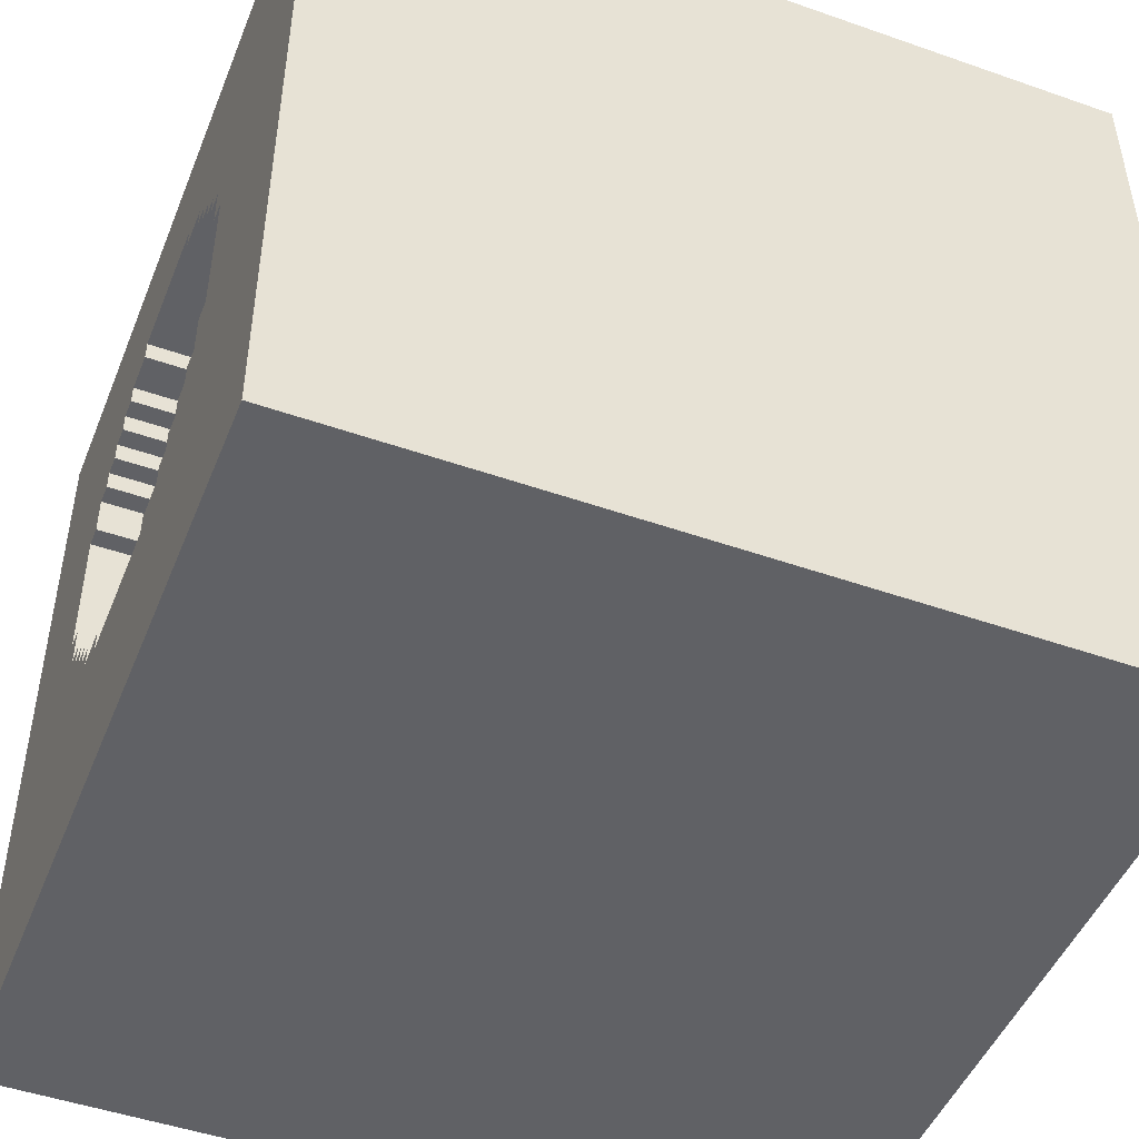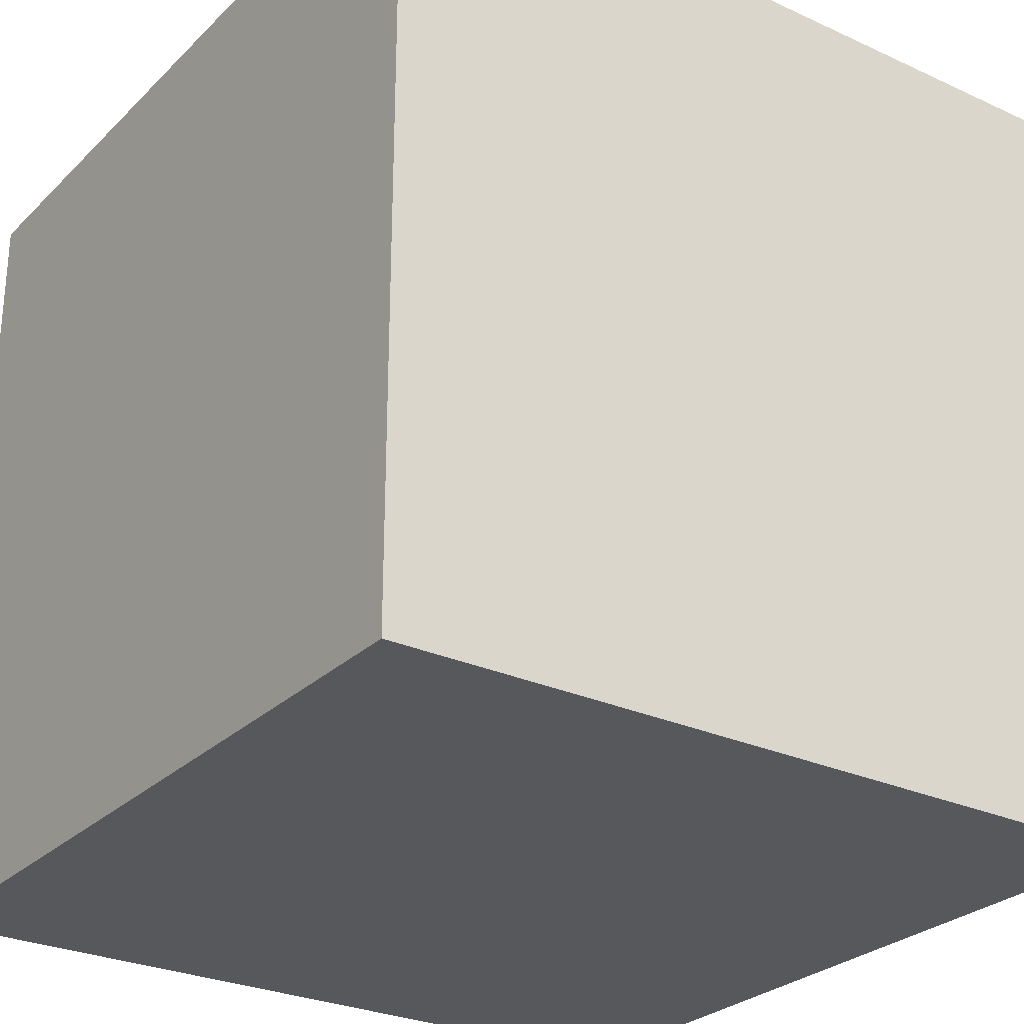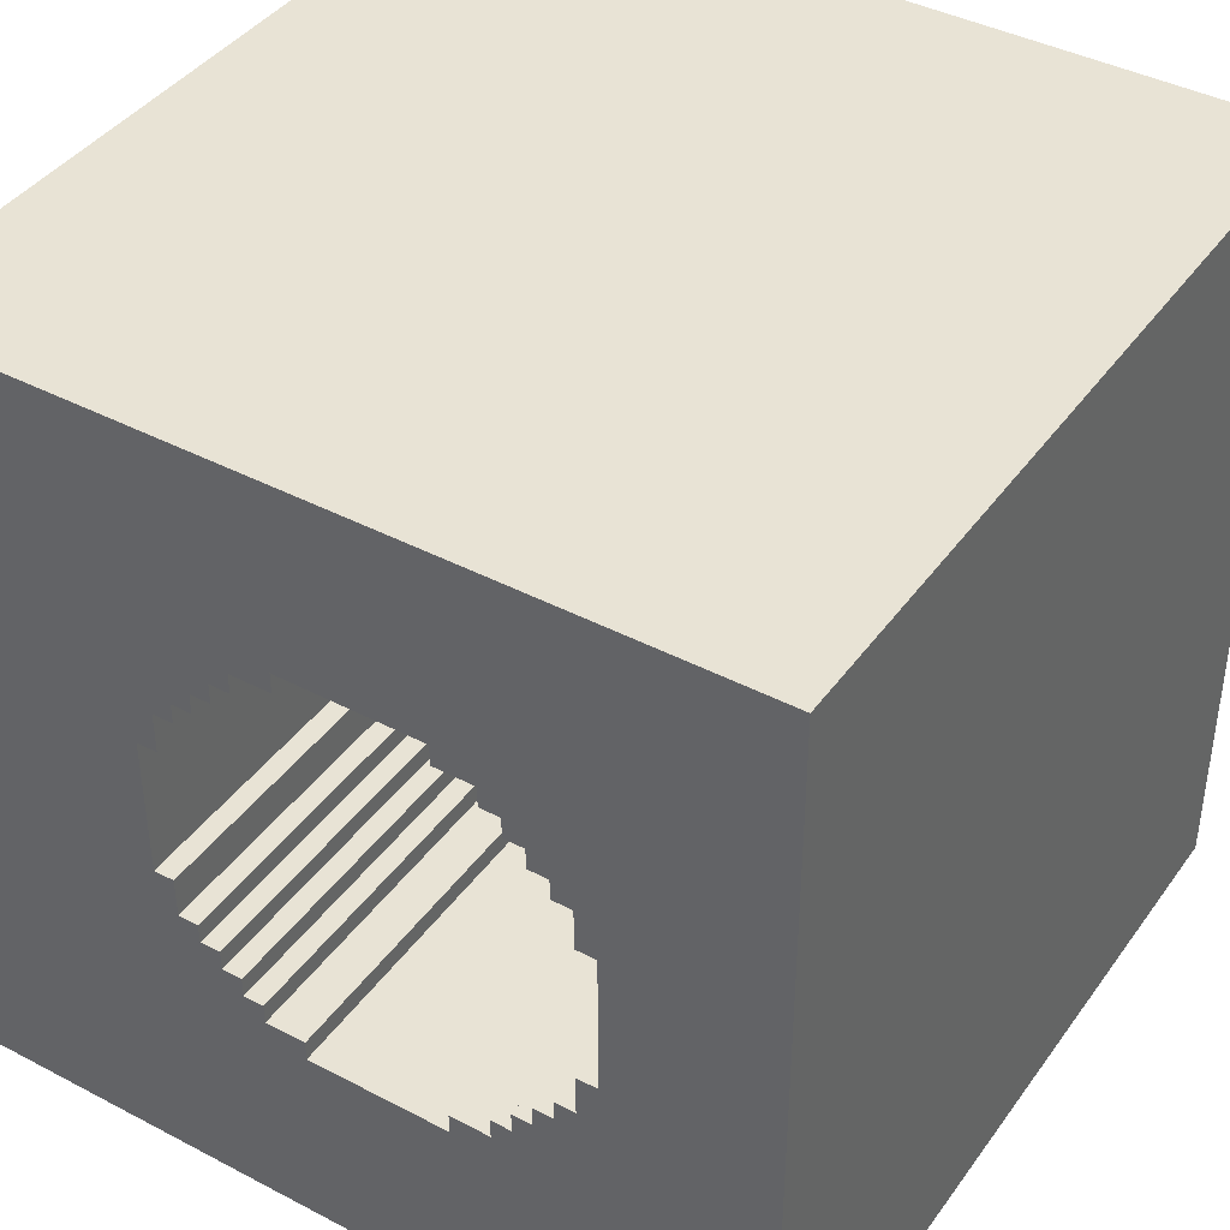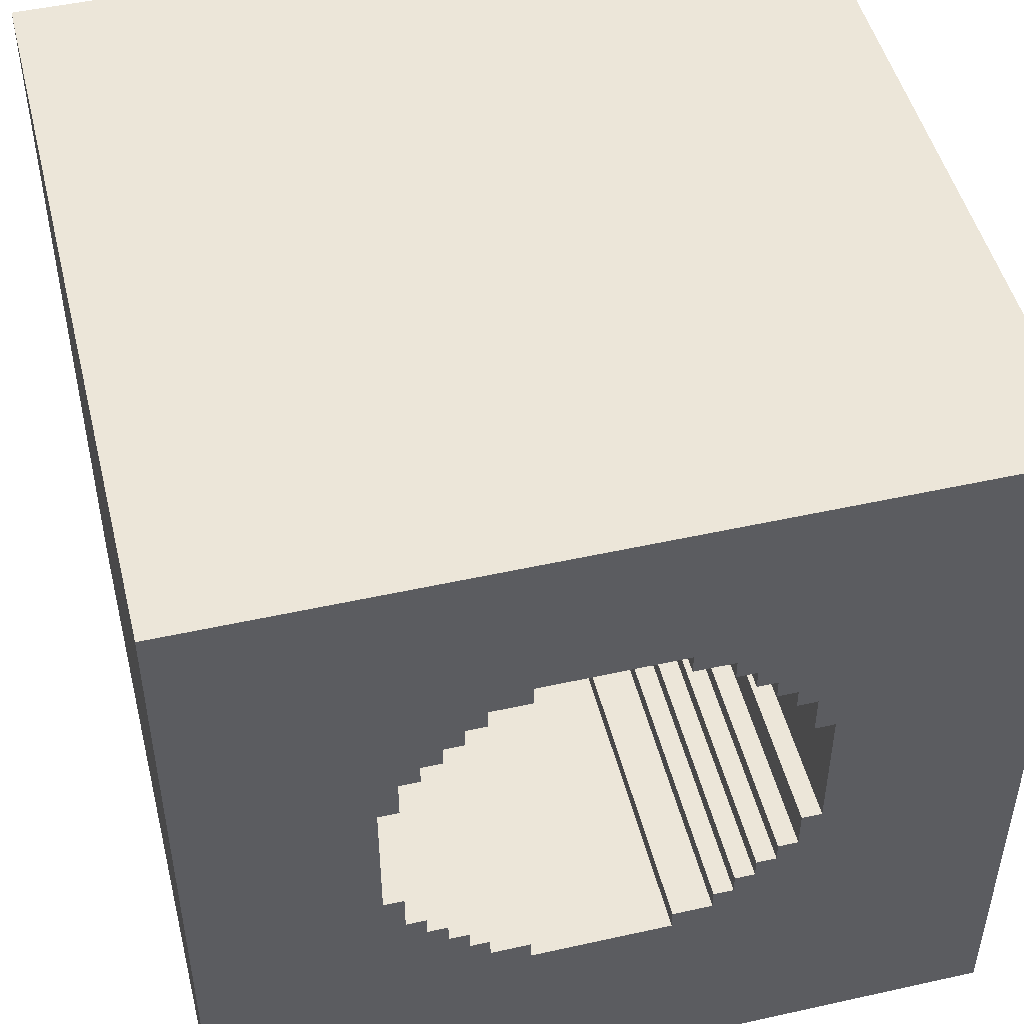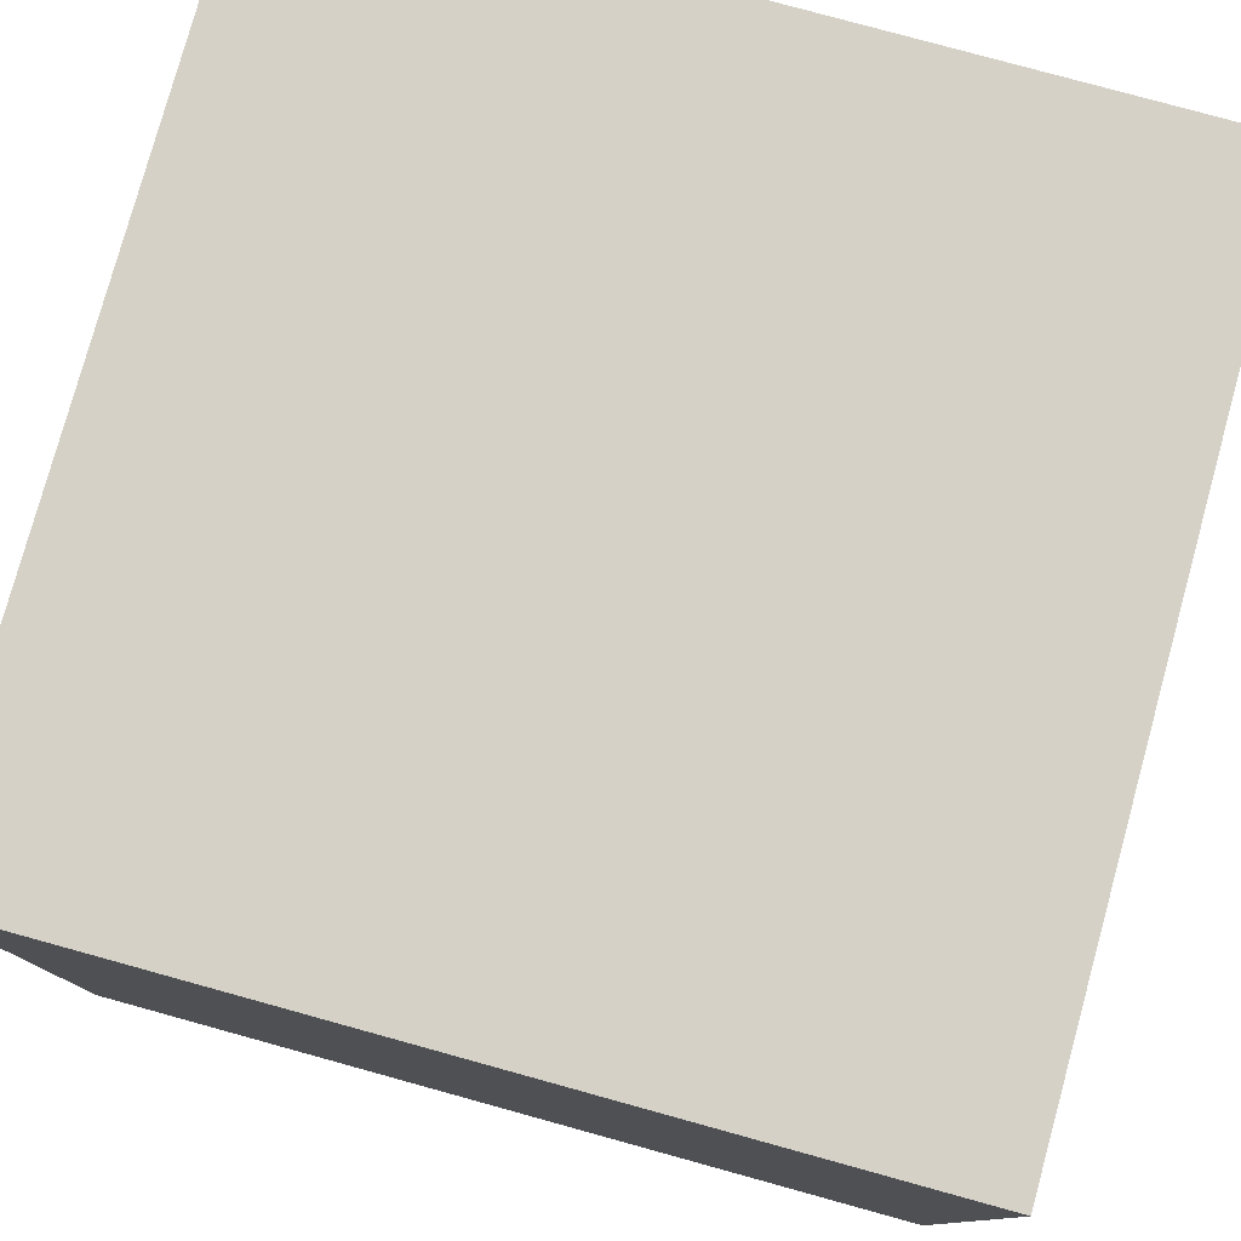
<metadata>
{"format":"obj","ext":"obj","renderer":"f3d","projection":"perspective","resolution":1024,"background":"white","views":[{"elev":-47.9,"azim":158.5,"up":"+Y"},{"elev":-27.7,"azim":-35.0,"up":"+Y"},{"elev":41.1,"azim":122.5,"up":"+Z"},{"elev":48.8,"azim":76.1,"up":"+Y"},{"elev":78.9,"azim":-164.6,"up":"+Y"}]}
</metadata>
<code>
g Power Station & Cell-0
v -20 0 20
v -20 0 -20
v -20 40 20
v -20 40 -20
v -18 15 3
v -18 15 -2
v -18 16 5
v -18 16 3
v -18 16 -2
v -18 16 -4
v -18 17 6
v -18 17 5
v -18 17 -4
v -18 17 -5
v -18 19 7
v -18 19 6
v -18 19 -5
v -18 19 -6
v -18 21 1
v -18 21 -0
v -18 22 1
v -18 22 -0
v -18 24 7
v -18 24 6
v -18 24 -5
v -18 24 -6
v -18 26 6
v -18 26 5
v -18 26 -4
v -18 26 -5
v -18 27 5
v -18 27 3
v -18 27 -2
v -18 27 -4
v -18 28 3
v -18 28 -2
v -17 21 1
v -17 21 -0
v -17 22 1
v -17 22 -0
v -14 11 4
v -14 11 -3
v -14 12 6
v -14 12 4
v -14 12 -3
v -14 12 -5
v -14 13 7
v -14 13 6
v -14 13 -5
v -14 13 -6
v -14 14 8
v -14 14 7
v -14 14 -6
v -14 14 -7
v -14 15 9
v -14 15 8
v -14 15 3
v -14 15 -2
v -14 15 -7
v -14 15 -8
v -14 16 10
v -14 16 9
v -14 16 5
v -14 16 3
v -14 16 -2
v -14 16 -4
v -14 16 -8
v -14 16 -9
v -14 17 6
v -14 17 5
v -14 17 -4
v -14 17 -5
v -14 18 11
v -14 18 10
v -14 18 -9
v -14 18 -10
v -14 19 7
v -14 19 6
v -14 19 -5
v -14 19 -6
v -14 24 7
v -14 24 6
v -14 24 -5
v -14 24 -6
v -14 25 11
v -14 25 10
v -14 25 -9
v -14 25 -10
v -14 26 6
v -14 26 5
v -14 26 -4
v -14 26 -5
v -14 27 10
v -14 27 9
v -14 27 5
v -14 27 3
v -14 27 -2
v -14 27 -4
v -14 27 -8
v -14 27 -9
v -14 28 9
v -14 28 8
v -14 28 3
v -14 28 -2
v -14 28 -7
v -14 28 -8
v -14 29 8
v -14 29 7
v -14 29 -6
v -14 29 -7
v -14 30 7
v -14 30 6
v -14 30 -5
v -14 30 -6
v -14 31 6
v -14 31 4
v -14 31 -3
v -14 31 -5
v -14 32 4
v -14 32 -3
v 20 0 20
v 20 0 -20
v 20 11 4
v 20 11 -3
v 20 12 6
v 20 12 4
v 20 12 -3
v 20 12 -5
v 20 13 7
v 20 13 6
v 20 13 -5
v 20 13 -6
v 20 14 8
v 20 14 7
v 20 14 -6
v 20 14 -7
v 20 15 9
v 20 15 8
v 20 15 -7
v 20 15 -8
v 20 16 10
v 20 16 9
v 20 16 -8
v 20 16 -9
v 20 18 11
v 20 18 10
v 20 18 -9
v 20 18 -10
v 20 25 11
v 20 25 10
v 20 25 -9
v 20 25 -10
v 20 27 10
v 20 27 9
v 20 27 -8
v 20 27 -9
v 20 28 9
v 20 28 8
v 20 28 -7
v 20 28 -8
v 20 29 8
v 20 29 7
v 20 29 -6
v 20 29 -7
v 20 30 7
v 20 30 6
v 20 30 -5
v 20 30 -6
v 20 31 6
v 20 31 4
v 20 31 -3
v 20 31 -5
v 20 32 4
v 20 32 -3
v 20 40 20
v 20 40 -20
v -20 0 20
v -20 40 20
v 20 0 20
v 20 40 20
v -18 21 1
v -18 22 1
v -17 21 1
v -17 22 1
v -18 15 -2
v -18 16 -2
v -18 27 -2
v -18 28 -2
v -14 15 -2
v -14 16 -2
v -14 27 -2
v -14 28 -2
v -14 11 -3
v -14 12 -3
v -14 31 -3
v -14 32 -3
v 19 11 -3
v 19 32 -3
v 20 11 -3
v 20 12 -3
v 20 31 -3
v 20 32 -3
v -18 16 -4
v -18 17 -4
v -18 26 -4
v -18 27 -4
v -14 16 -4
v -14 17 -4
v -14 26 -4
v -14 27 -4
v -18 17 -5
v -18 19 -5
v -18 24 -5
v -18 26 -5
v -14 12 -5
v -14 13 -5
v -14 17 -5
v -14 19 -5
v -14 24 -5
v -14 26 -5
v -14 30 -5
v -14 31 -5
v 20 12 -5
v 20 13 -5
v 20 30 -5
v 20 31 -5
v -18 19 -6
v -18 24 -6
v -14 13 -6
v -14 14 -6
v -14 19 -6
v -14 24 -6
v -14 29 -6
v -14 30 -6
v 20 13 -6
v 20 14 -6
v 20 29 -6
v 20 30 -6
v -14 14 -7
v -14 15 -7
v -14 28 -7
v -14 29 -7
v 20 14 -7
v 20 15 -7
v 20 28 -7
v 20 29 -7
v -14 15 -8
v -14 16 -8
v -14 27 -8
v -14 28 -8
v 20 15 -8
v 20 16 -8
v 20 27 -8
v 20 28 -8
v -14 16 -9
v -14 18 -9
v -14 25 -9
v -14 27 -9
v 20 16 -9
v 20 18 -9
v 20 25 -9
v 20 27 -9
v -14 18 -10
v -14 25 -10
v 19 18 -10
v 19 25 -10
v 20 18 -10
v 20 25 -10
v -14 18 11
v -14 25 11
v 19 18 11
v 19 25 11
v 20 18 11
v 20 25 11
v -14 16 10
v -14 18 10
v -14 25 10
v -14 27 10
v 20 16 10
v 20 18 10
v 20 25 10
v 20 27 10
v -14 15 9
v -14 16 9
v -14 27 9
v -14 28 9
v 20 15 9
v 20 16 9
v 20 27 9
v 20 28 9
v -14 14 8
v -14 15 8
v -14 28 8
v -14 29 8
v 20 14 8
v 20 15 8
v 20 28 8
v 20 29 8
v -18 19 7
v -18 24 7
v -14 13 7
v -14 14 7
v -14 19 7
v -14 24 7
v -14 29 7
v -14 30 7
v 20 13 7
v 20 14 7
v 20 29 7
v 20 30 7
v -18 17 6
v -18 19 6
v -18 24 6
v -18 26 6
v -14 12 6
v -14 13 6
v -14 17 6
v -14 19 6
v -14 24 6
v -14 26 6
v -14 30 6
v -14 31 6
v 20 12 6
v 20 13 6
v 20 30 6
v 20 31 6
v -18 16 5
v -18 17 5
v -18 26 5
v -18 27 5
v -14 16 5
v -14 17 5
v -14 26 5
v -14 27 5
v -14 11 4
v -14 12 4
v -14 31 4
v -14 32 4
v 19 11 4
v 19 32 4
v 20 11 4
v 20 12 4
v 20 31 4
v 20 32 4
v -18 15 3
v -18 16 3
v -18 27 3
v -18 28 3
v -14 15 3
v -14 16 3
v -14 27 3
v -14 28 3
v -18 21 -0
v -18 22 -0
v -17 21 -0
v -17 22 -0
v -20 0 -20
v -20 40 -20
v 20 0 -20
v 20 40 -20
v -20 0 20
v 20 0 20
v -20 0 -20
v 20 0 -20
v -18 21 1
v -17 21 1
v -18 21 -0
v -17 21 -0
v -18 24 7
v -14 24 7
v -18 24 6
v -14 24 6
v -18 24 -5
v -14 24 -5
v -18 24 -6
v -14 24 -6
v -14 25 11
v 19 25 11
v 20 25 11
v -14 25 10
v 20 25 10
v -14 25 -9
v 20 25 -9
v -14 25 -10
v 19 25 -10
v 20 25 -10
v -18 26 6
v -14 26 6
v -18 26 5
v -14 26 5
v -18 26 -4
v -14 26 -4
v -18 26 -5
v -14 26 -5
v -14 27 10
v 20 27 10
v -14 27 9
v 20 27 9
v -18 27 5
v -14 27 5
v -18 27 3
v -14 27 3
v -18 27 -2
v -14 27 -2
v -18 27 -4
v -14 27 -4
v -14 27 -8
v 20 27 -8
v -14 27 -9
v 20 27 -9
v -14 28 9
v 20 28 9
v -14 28 8
v 20 28 8
v -18 28 3
v -14 28 3
v -18 28 -2
v -14 28 -2
v -14 28 -7
v 20 28 -7
v -14 28 -8
v 20 28 -8
v -14 29 8
v 20 29 8
v -14 29 7
v 20 29 7
v -14 29 -6
v 20 29 -6
v -14 29 -7
v 20 29 -7
v -14 30 7
v 20 30 7
v -14 30 6
v 20 30 6
v -14 30 -5
v 20 30 -5
v -14 30 -6
v 20 30 -6
v -14 31 6
v 20 31 6
v -14 31 4
v 20 31 4
v -14 31 -3
v 20 31 -3
v -14 31 -5
v 20 31 -5
v -14 32 4
v 19 32 4
v 20 32 4
v -14 32 -3
v 19 32 -3
v 20 32 -3
v -14 11 4
v 19 11 4
v 20 11 4
v -14 11 -3
v 19 11 -3
v 20 11 -3
v -14 12 6
v 20 12 6
v -14 12 4
v 20 12 4
v -14 12 -3
v 20 12 -3
v -14 12 -5
v 20 12 -5
v -14 13 7
v 20 13 7
v -14 13 6
v 20 13 6
v -14 13 -5
v 20 13 -5
v -14 13 -6
v 20 13 -6
v -14 14 8
v 20 14 8
v -14 14 7
v 20 14 7
v -14 14 -6
v 20 14 -6
v -14 14 -7
v 20 14 -7
v -14 15 9
v 20 15 9
v -14 15 8
v 20 15 8
v -18 15 3
v -14 15 3
v -18 15 -2
v -14 15 -2
v -14 15 -7
v 20 15 -7
v -14 15 -8
v 20 15 -8
v -14 16 10
v 20 16 10
v -14 16 9
v 20 16 9
v -18 16 5
v -14 16 5
v -18 16 3
v -14 16 3
v -18 16 -2
v -14 16 -2
v -18 16 -4
v -14 16 -4
v -14 16 -8
v 20 16 -8
v -14 16 -9
v 20 16 -9
v -18 17 6
v -14 17 6
v -18 17 5
v -14 17 5
v -18 17 -4
v -14 17 -4
v -18 17 -5
v -14 17 -5
v -14 18 11
v 19 18 11
v 20 18 11
v -14 18 10
v 20 18 10
v -14 18 -9
v 20 18 -9
v -14 18 -10
v 19 18 -10
v 20 18 -10
v -18 19 7
v -14 19 7
v -18 19 6
v -14 19 6
v -18 19 -5
v -14 19 -5
v -18 19 -6
v -14 19 -6
v -18 22 1
v -17 22 1
v -18 22 -0
v -17 22 -0
v -20 40 20
v 20 40 20
v -20 40 -20
v 20 40 -20
f 3 2 1
f 4 2 3
f 5 6 8
f 8 6 9
f 7 8 12
f 9 10 12
f 8 9 12
f 12 10 13
f 11 12 16
f 13 14 16
f 12 13 16
f 16 14 17
f 15 16 19
f 17 18 19
f 16 17 19
f 19 18 20
f 15 19 21
f 20 18 22
f 15 21 23
f 21 22 23
f 23 22 24
f 22 18 25
f 24 22 25
f 25 18 26
f 24 25 27
f 27 25 28
f 28 25 29
f 29 25 30
f 28 29 31
f 31 29 32
f 32 29 33
f 33 29 34
f 32 33 35
f 35 33 36
f 37 38 39
f 39 38 40
f 41 42 44
f 44 42 45
f 43 44 48
f 45 46 48
f 44 45 48
f 48 46 49
f 47 48 52
f 49 50 52
f 48 49 52
f 52 50 53
f 51 52 56
f 53 54 56
f 52 53 56
f 56 54 57
f 57 54 58
f 58 54 59
f 55 56 62
f 56 57 62
f 62 57 63
f 63 57 64
f 58 59 65
f 59 60 65
f 65 60 66
f 66 60 67
f 62 63 69
f 61 62 69
f 69 63 70
f 67 68 71
f 66 67 71
f 71 68 72
f 61 69 74
f 72 68 75
f 73 74 77
f 74 69 77
f 77 69 78
f 75 76 79
f 72 75 79
f 79 76 80
f 73 77 81
f 80 76 84
f 81 82 85
f 73 81 85
f 85 82 86
f 83 84 87
f 84 76 87
f 87 76 88
f 86 82 89
f 83 87 92
f 89 90 93
f 86 89 93
f 93 90 94
f 94 90 95
f 91 92 98
f 92 87 99
f 98 92 99
f 99 87 100
f 95 96 101
f 94 95 101
f 101 96 102
f 102 96 103
f 97 98 104
f 98 99 104
f 104 99 105
f 105 99 106
f 102 103 107
f 104 105 107
f 103 104 107
f 107 105 108
f 108 105 109
f 109 105 110
f 108 109 111
f 111 109 112
f 112 109 113
f 113 109 114
f 112 113 115
f 115 113 116
f 116 113 117
f 117 113 118
f 116 117 119
f 119 117 120
f 121 122 123
f 123 122 124
f 121 123 125
f 125 123 126
f 124 122 127
f 127 122 128
f 121 125 129
f 129 125 130
f 128 122 131
f 131 122 132
f 121 129 133
f 133 129 134
f 132 122 135
f 135 122 136
f 121 133 137
f 137 133 138
f 136 122 139
f 139 122 140
f 121 137 141
f 141 137 142
f 140 122 143
f 143 122 144
f 121 141 145
f 145 141 146
f 144 122 147
f 147 122 148
f 121 145 149
f 148 122 152
f 149 150 153
f 151 152 156
f 153 154 157
f 155 156 160
f 157 158 161
f 159 160 164
f 161 162 165
f 163 164 168
f 165 166 169
f 167 168 172
f 169 170 173
f 171 172 174
f 169 173 175
f 173 174 175
f 121 149 175
f 149 153 175
f 153 157 175
f 157 161 175
f 165 169 175
f 161 165 175
f 174 172 176
f 175 174 176
f 152 122 176
f 172 168 176
f 164 160 176
f 156 152 176
f 168 164 176
f 160 156 176
f 179 178 177
f 180 178 179
f 183 182 181
f 184 182 183
f 189 186 185
f 190 186 189
f 191 188 187
f 192 188 191
f 197 194 193
f 198 196 195
f 199 194 197
f 200 194 199
f 201 198 195
f 202 198 201
f 207 204 203
f 208 204 207
f 209 206 205
f 210 206 209
f 217 212 211
f 218 212 217
f 219 214 213
f 220 214 219
f 223 216 215
f 224 216 223
f 225 222 221
f 226 222 225
f 231 228 227
f 232 228 231
f 235 230 229
f 236 230 235
f 237 234 233
f 238 234 237
f 243 240 239
f 244 240 243
f 245 242 241
f 246 242 245
f 251 248 247
f 252 248 251
f 253 250 249
f 254 250 253
f 259 256 255
f 260 256 259
f 261 258 257
f 262 258 261
f 265 264 263
f 266 264 265
f 267 266 265
f 268 266 267
f 269 270 271
f 271 270 272
f 271 272 273
f 273 272 274
f 275 276 279
f 279 276 280
f 277 278 281
f 281 278 282
f 283 284 287
f 287 284 288
f 285 286 289
f 289 286 290
f 291 292 295
f 295 292 296
f 293 294 297
f 297 294 298
f 299 300 303
f 303 300 304
f 301 302 307
f 307 302 308
f 305 306 309
f 309 306 310
f 311 312 317
f 317 312 318
f 313 314 319
f 319 314 320
f 315 316 323
f 323 316 324
f 321 322 325
f 325 322 326
f 327 328 331
f 331 328 332
f 329 330 333
f 333 330 334
f 335 336 339
f 337 338 340
f 339 336 341
f 341 336 342
f 337 340 343
f 343 340 344
f 345 346 349
f 349 346 350
f 347 348 351
f 351 348 352
f 353 354 355
f 355 354 356
f 357 358 359
f 359 358 360
f 363 362 361
f 364 362 363
f 367 366 365
f 368 366 367
f 371 370 369
f 372 370 371
f 375 374 373
f 376 374 375
f 380 378 377
f 380 379 378
f 381 379 380
f 384 383 382
f 385 383 384
f 386 383 385
f 389 388 387
f 390 388 389
f 393 392 391
f 394 392 393
f 397 396 395
f 398 396 397
f 401 400 399
f 402 400 401
f 405 404 403
f 406 404 405
f 409 408 407
f 410 408 409
f 413 412 411
f 414 412 413
f 417 416 415
f 418 416 417
f 421 420 419
f 422 420 421
f 425 424 423
f 426 424 425
f 429 428 427
f 430 428 429
f 433 432 431
f 434 432 433
f 437 436 435
f 438 436 437
f 441 440 439
f 442 440 441
f 445 444 443
f 446 444 445
f 450 448 447
f 451 449 448
f 451 448 450
f 452 449 451
f 453 454 456
f 454 455 457
f 456 454 457
f 457 455 458
f 459 460 461
f 461 460 462
f 463 464 465
f 465 464 466
f 467 468 469
f 469 468 470
f 471 472 473
f 473 472 474
f 475 476 477
f 477 476 478
f 479 480 481
f 481 480 482
f 483 484 485
f 485 484 486
f 487 488 489
f 489 488 490
f 491 492 493
f 493 492 494
f 495 496 497
f 497 496 498
f 499 500 501
f 501 500 502
f 503 504 505
f 505 504 506
f 507 508 509
f 509 508 510
f 511 512 513
f 513 512 514
f 515 516 517
f 517 516 518
f 519 520 522
f 520 521 522
f 522 521 523
f 524 525 526
f 526 525 527
f 527 525 528
f 529 530 531
f 531 530 532
f 533 534 535
f 535 534 536
f 537 538 539
f 539 538 540
f 541 542 543
f 543 542 544

</code>
